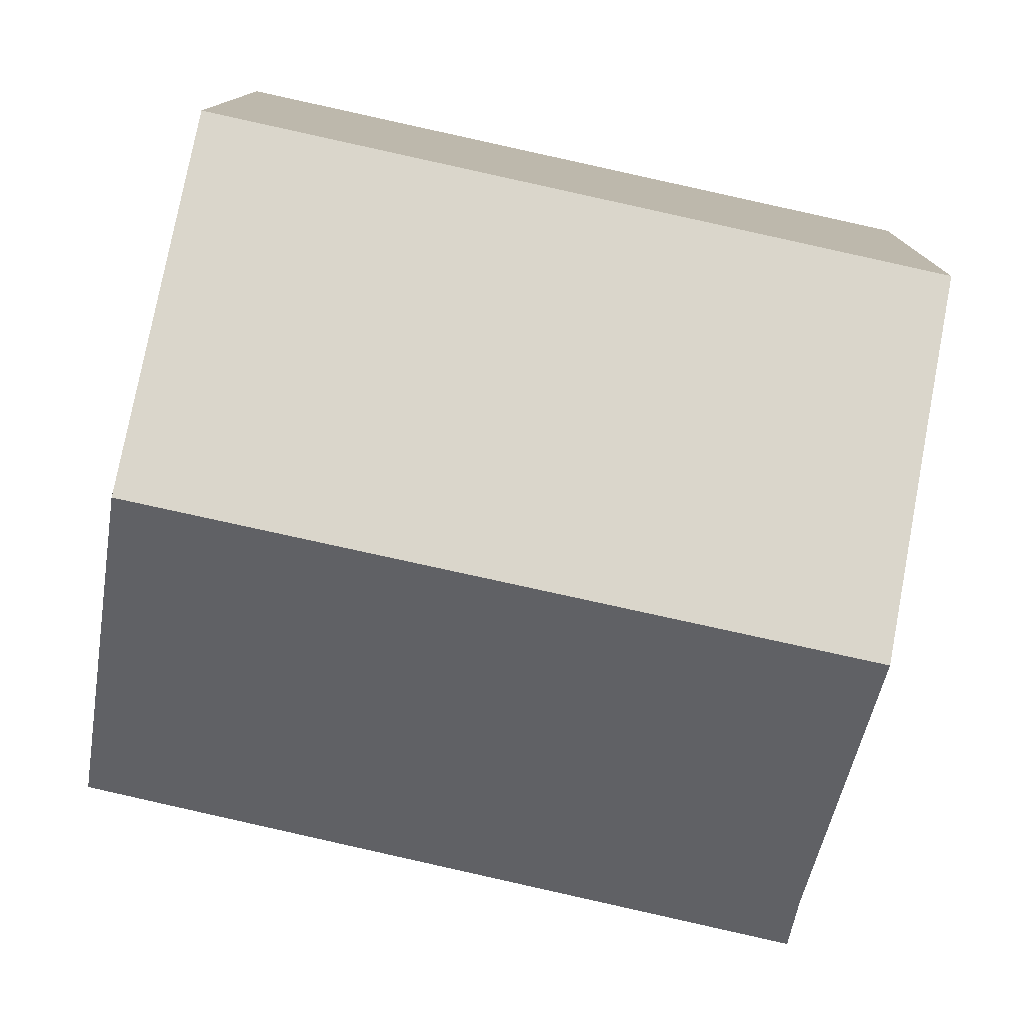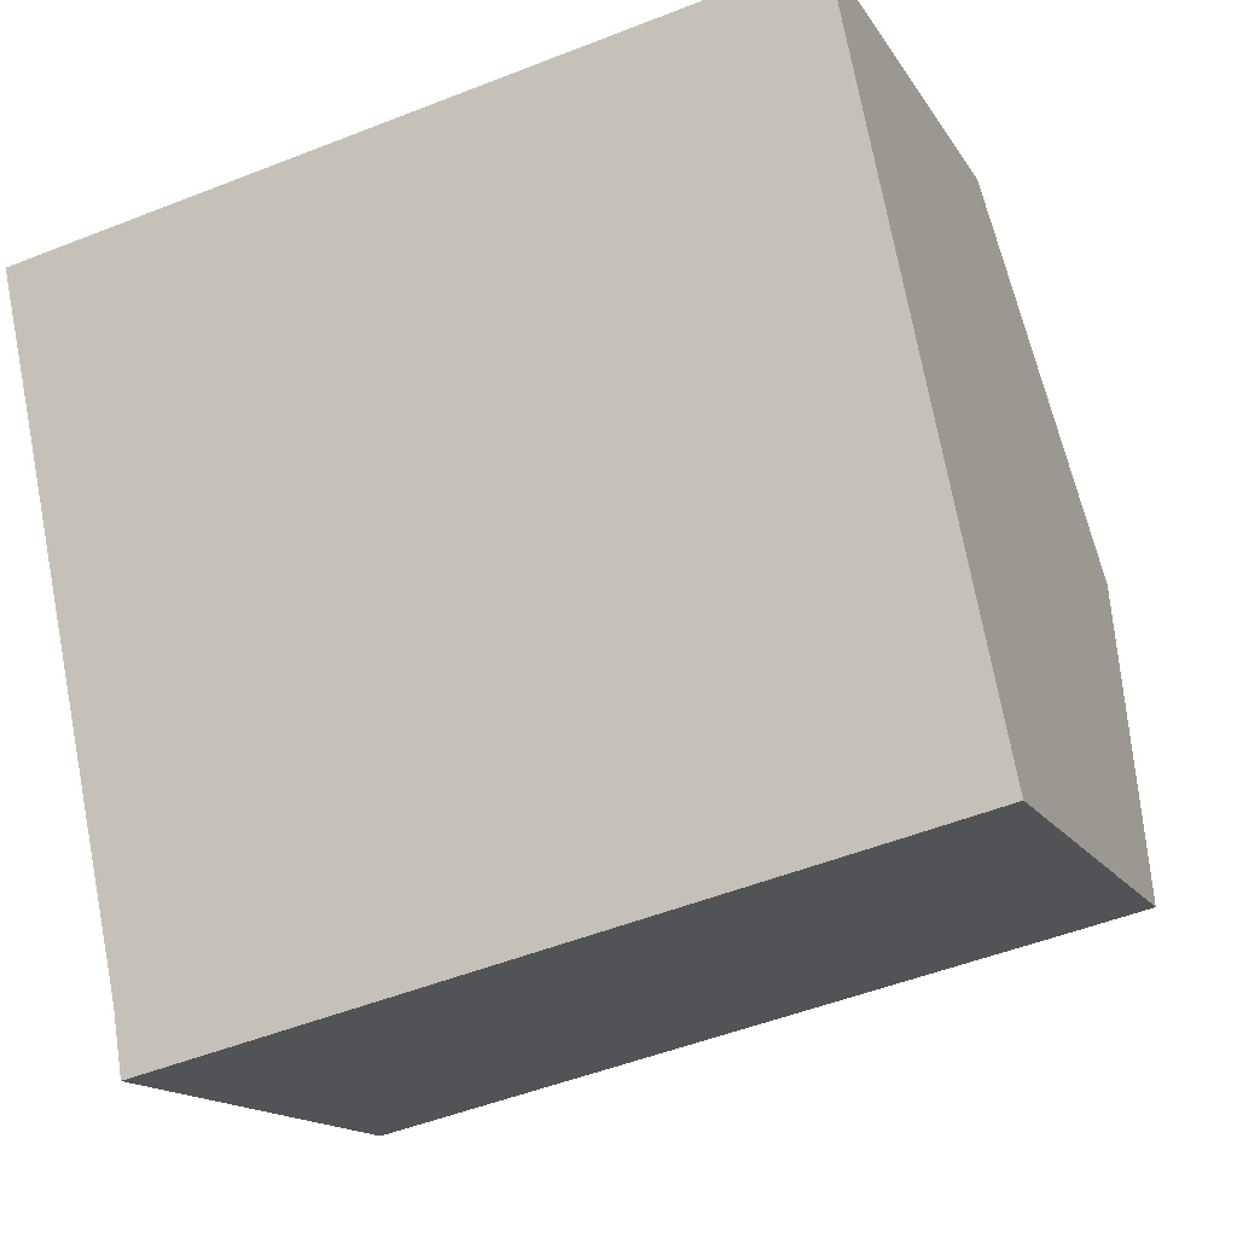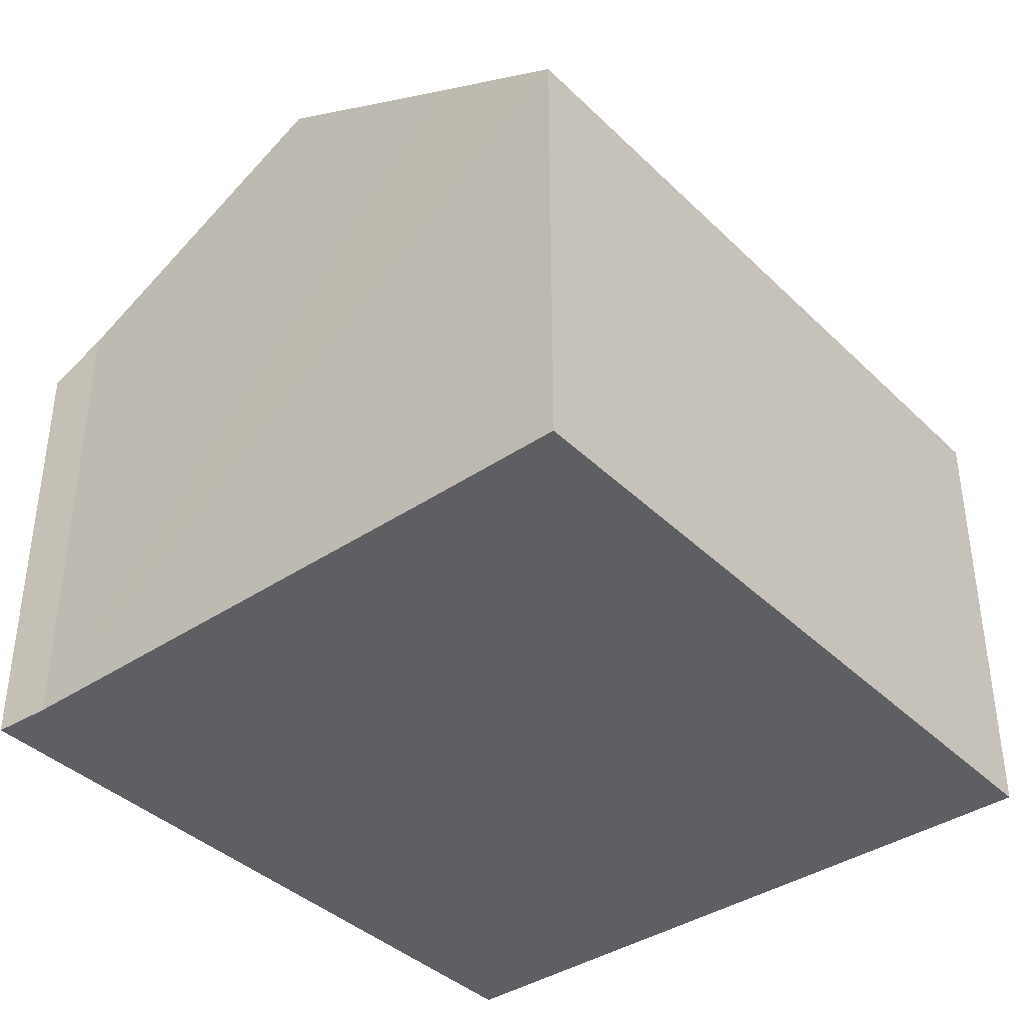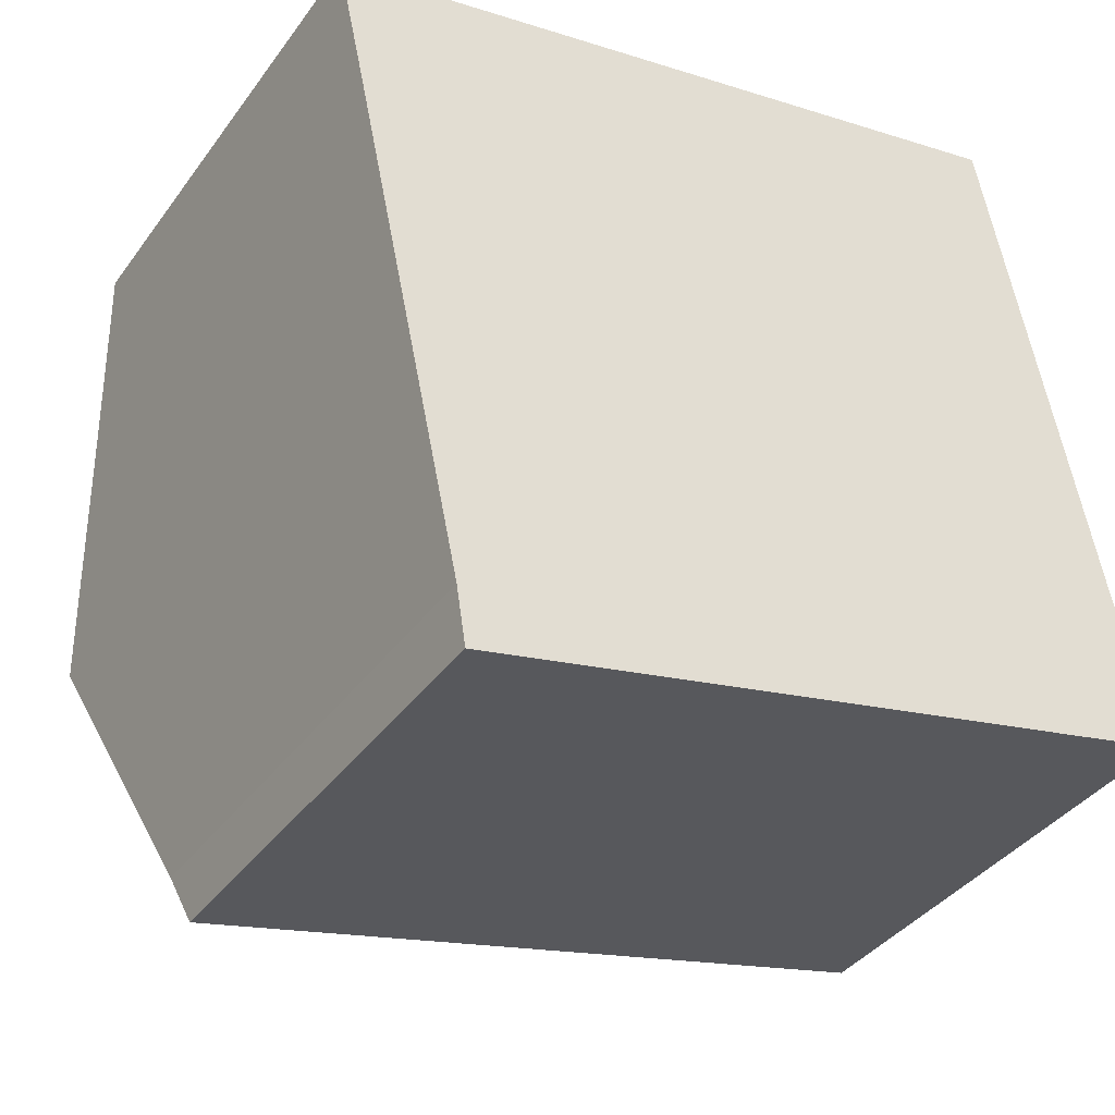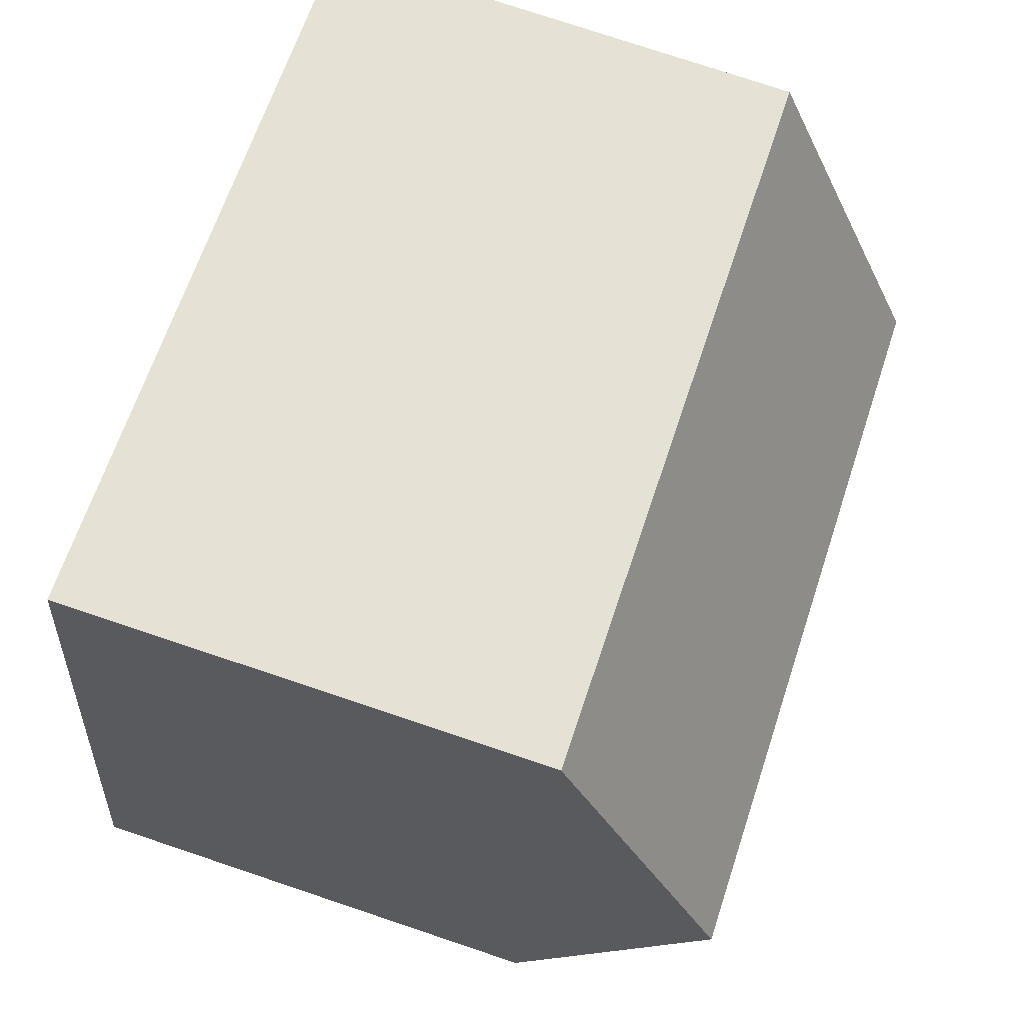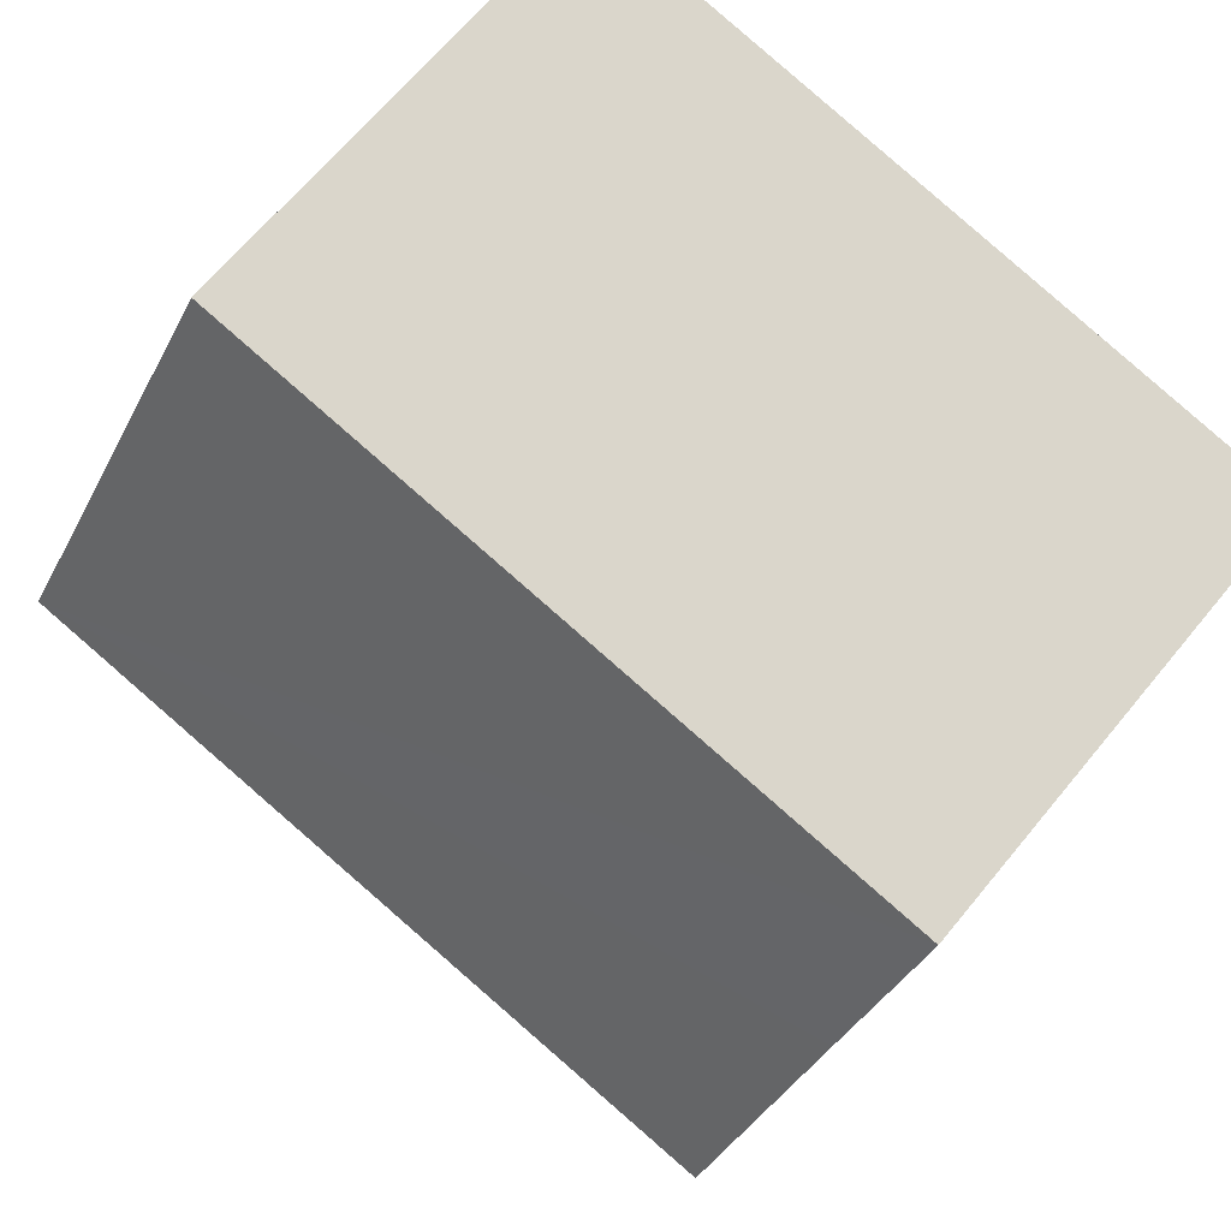
<metadata>
{"format":"obj","ext":"obj","renderer":"f3d","projection":"perspective","resolution":1024,"background":"white","views":[{"elev":11.7,"azim":-179.2,"up":"+Z"},{"elev":-15.1,"azim":20.8,"up":"+Z"},{"elev":-39.7,"azim":-62.3,"up":"+Y"},{"elev":-38.2,"azim":-31.9,"up":"+Z"},{"elev":76.8,"azim":108.5,"up":"+Z"},{"elev":66.4,"azim":-140.6,"up":"+Z"}]}
</metadata>
<code>
v  1.959 7.254 -9.159
v  11.18 6.882 -7.866
v  2.09 6.808 -9.998
v  12.45 6.894 -7.566
v  11.5 9.509 -2.68
v  1.065 9.509 -4.961
v  0.439 7.929 -2.02
v  0 6.842 4.19e-16
v  10.52 6.842 2.299
v  10.71 7.327 1.398
v  10.54 6.842 2.303
v  10.54 -1.41e-16 2.303
v  10.71 -8.56e-17 1.398
v  11.5 1.641e-16 -2.68
v  12.45 4.633e-16 -7.566
v  2.09 6.122e-16 -9.998
v  11.18 4.817e-16 -7.866
v  1.959 5.608e-16 -9.159
v  1.065 3.038e-16 -4.961
v  0.439 1.237e-16 -2.02
v  0 0 0
v  10.52 -1.408e-16 2.299
g defaultobject
f 1 2 3
f 2 1 4
f 4 1 5
f 5 1 6
f 7 5 6
f 5 7 8
f 5 8 9
f 5 9 10
f 10 9 11
f 12 10 11
f 10 12 5
f 5 12 4
f 4 12 13
f 4 13 14
f 4 14 15
f 15 2 4
f 2 15 3
f 3 15 16
f 16 15 17
f 3 18 1
f 18 3 16
f 18 6 1
f 6 18 7
f 7 18 8
f 8 18 19
f 8 19 20
f 8 20 21
f 21 9 8
f 9 21 22
f 9 22 11
f 11 22 12
f 17 18 16
f 18 17 19
f 19 17 15
f 19 15 14
f 19 14 20
f 20 14 13
f 20 13 21
f 21 13 22
f 22 13 12

</code>
